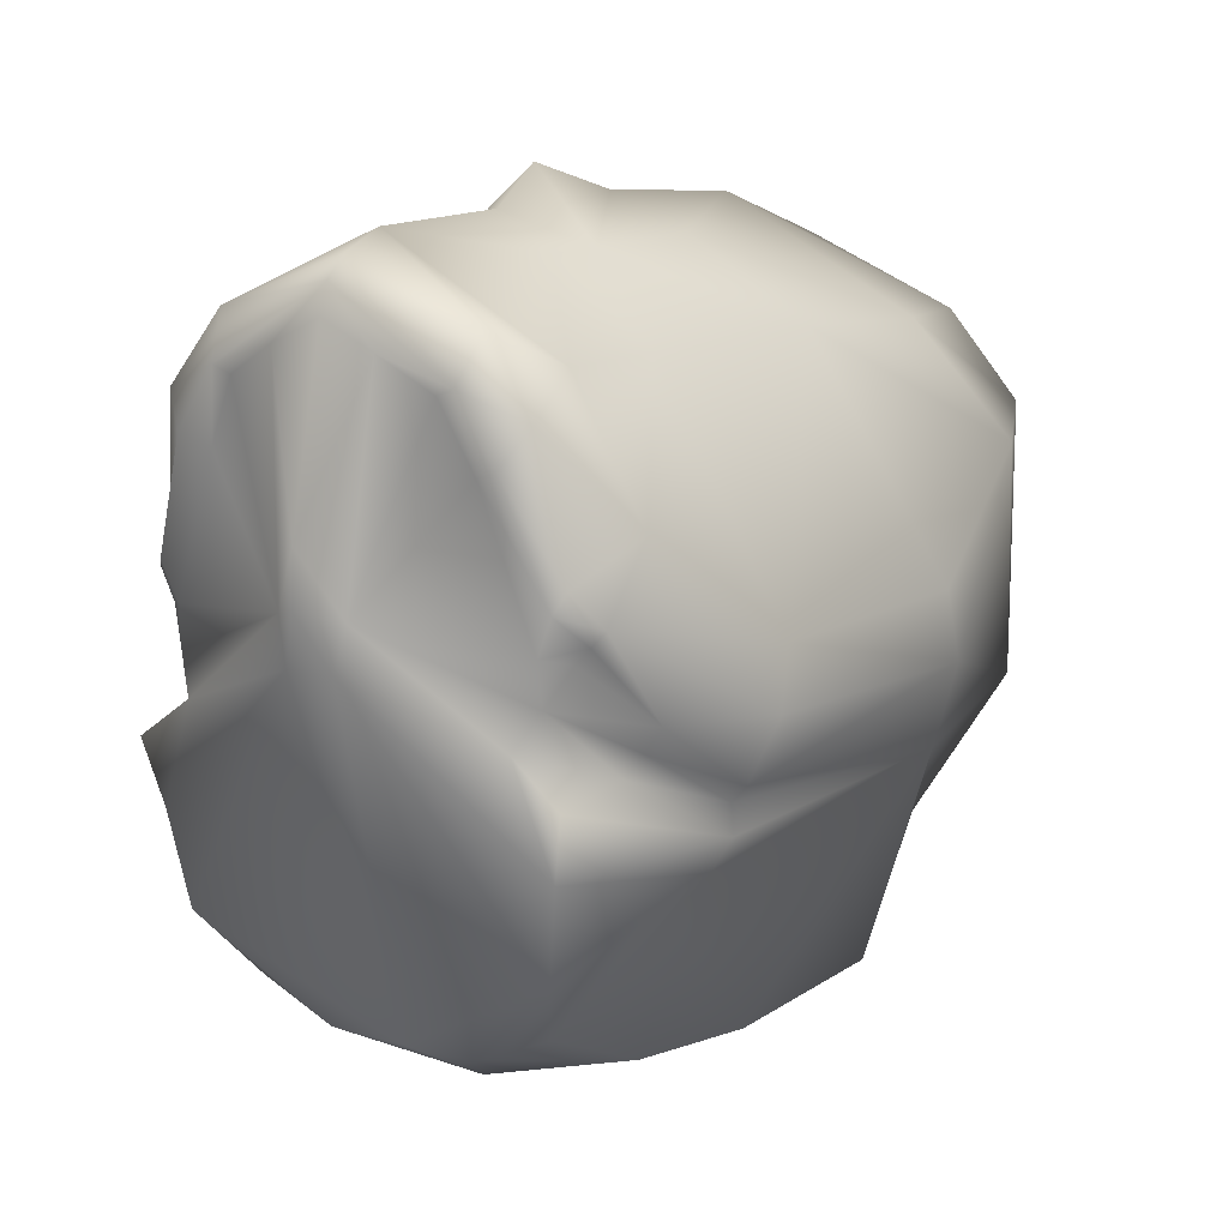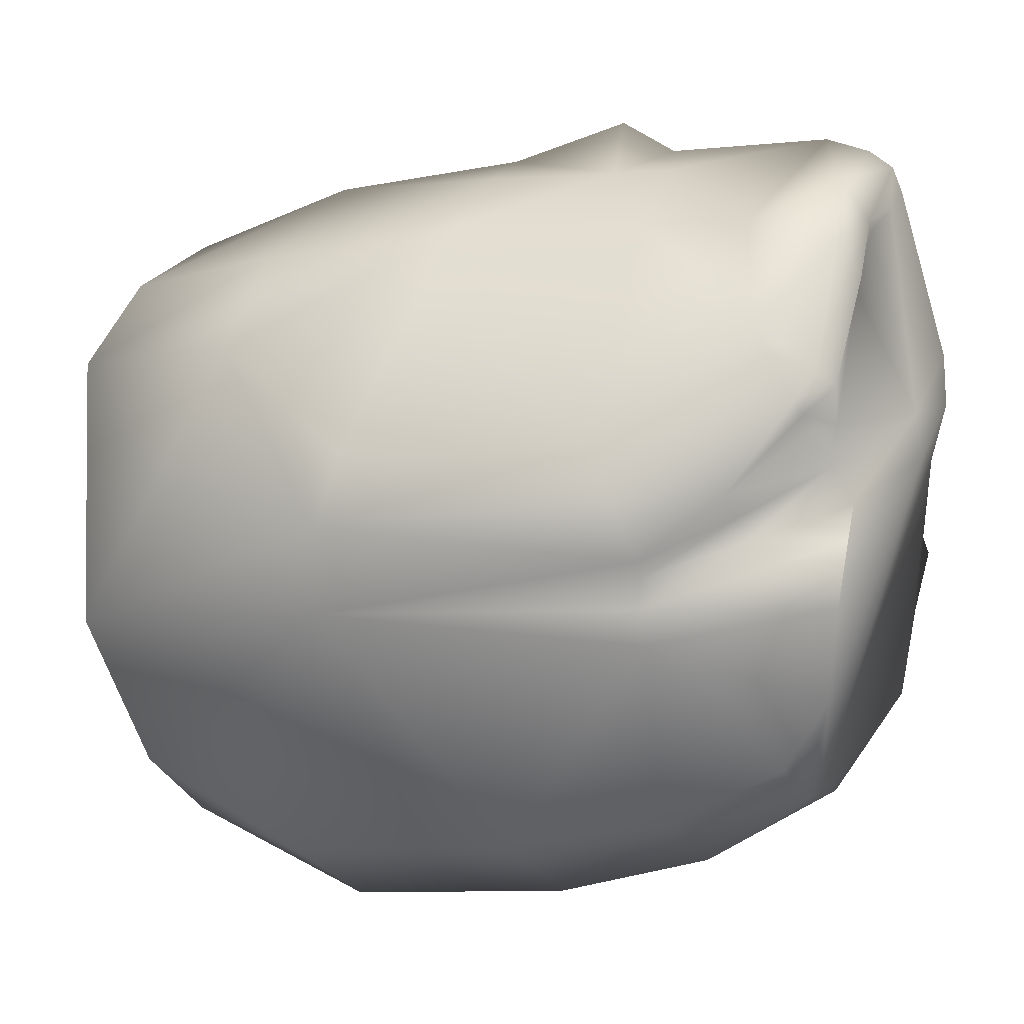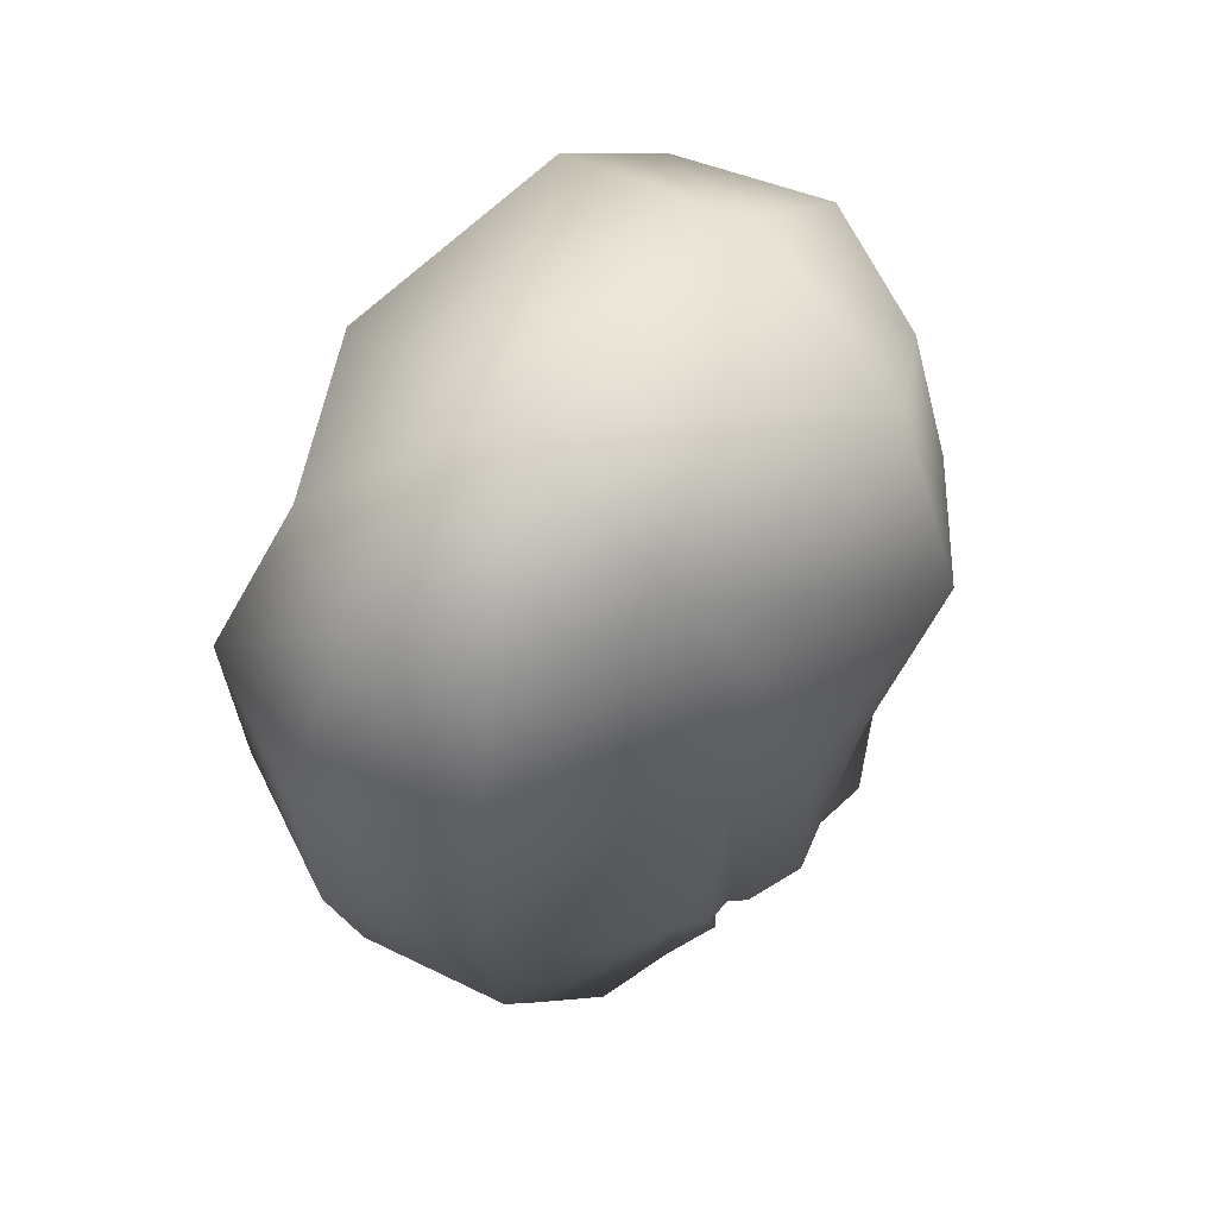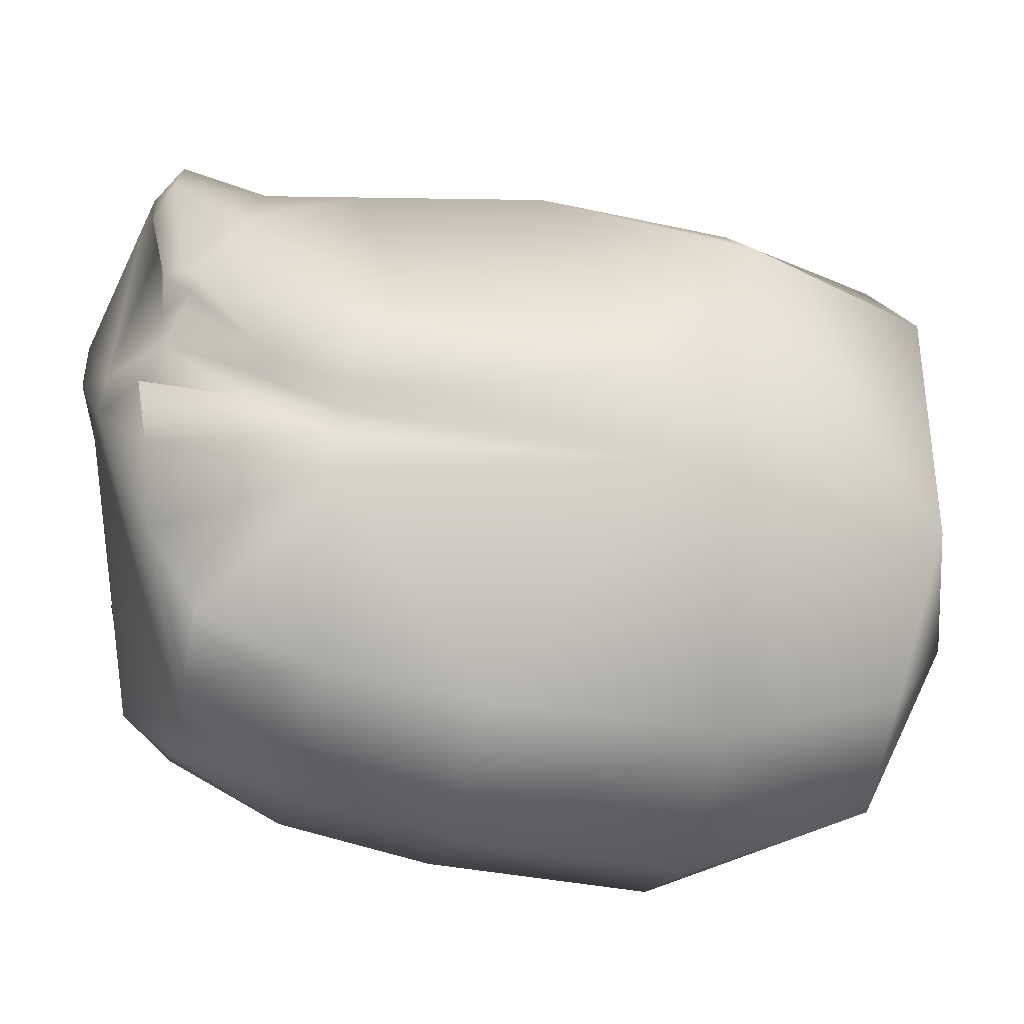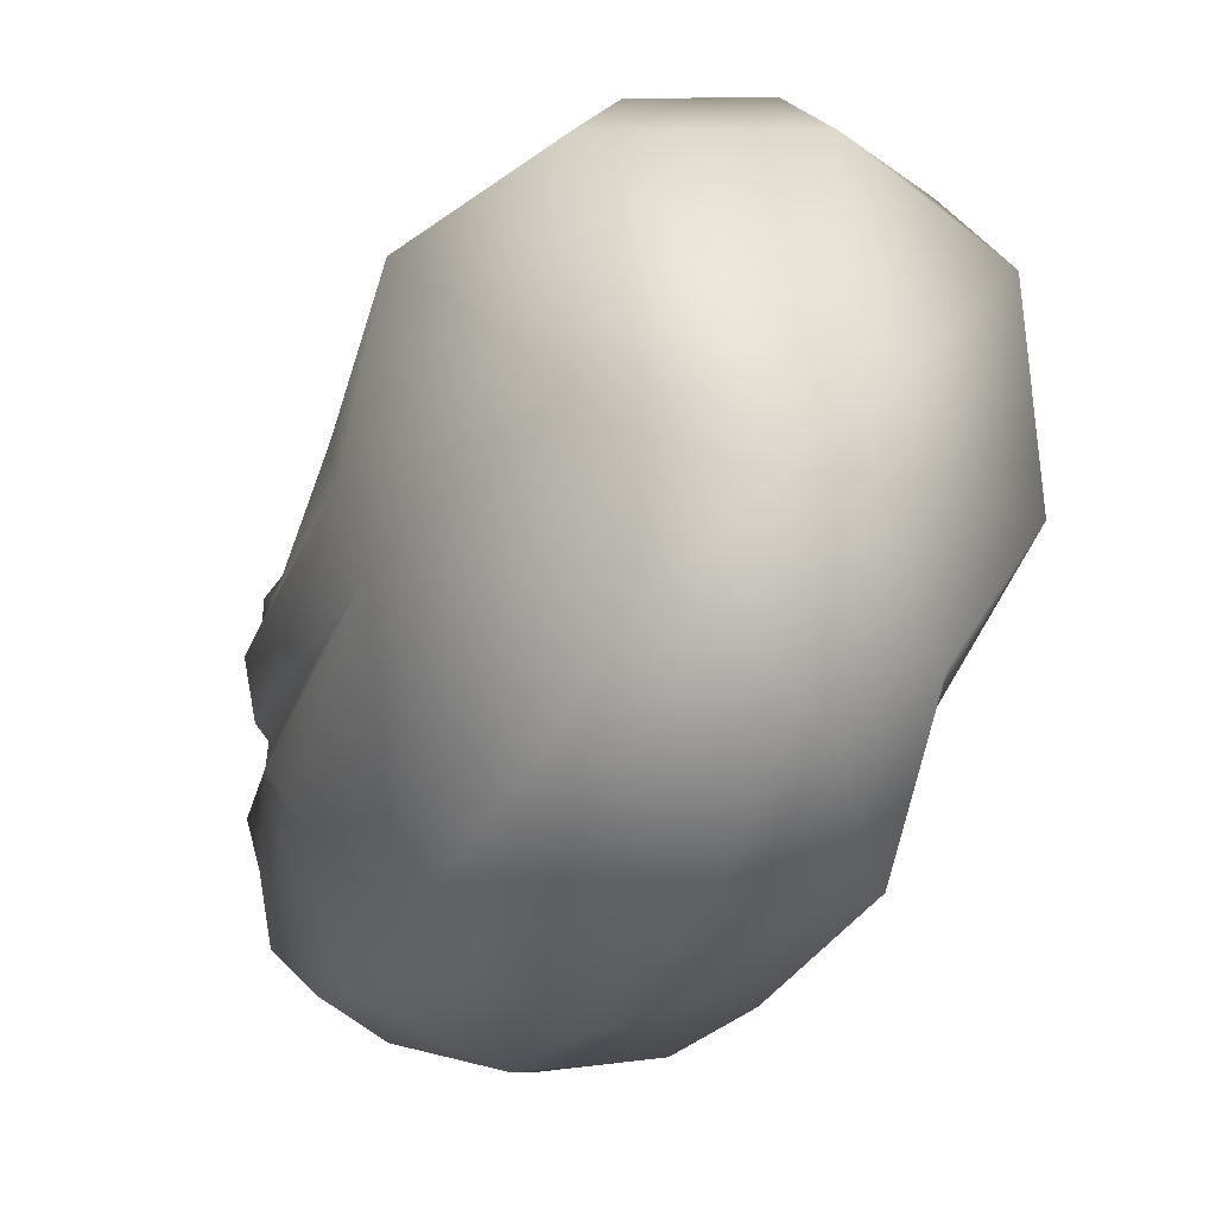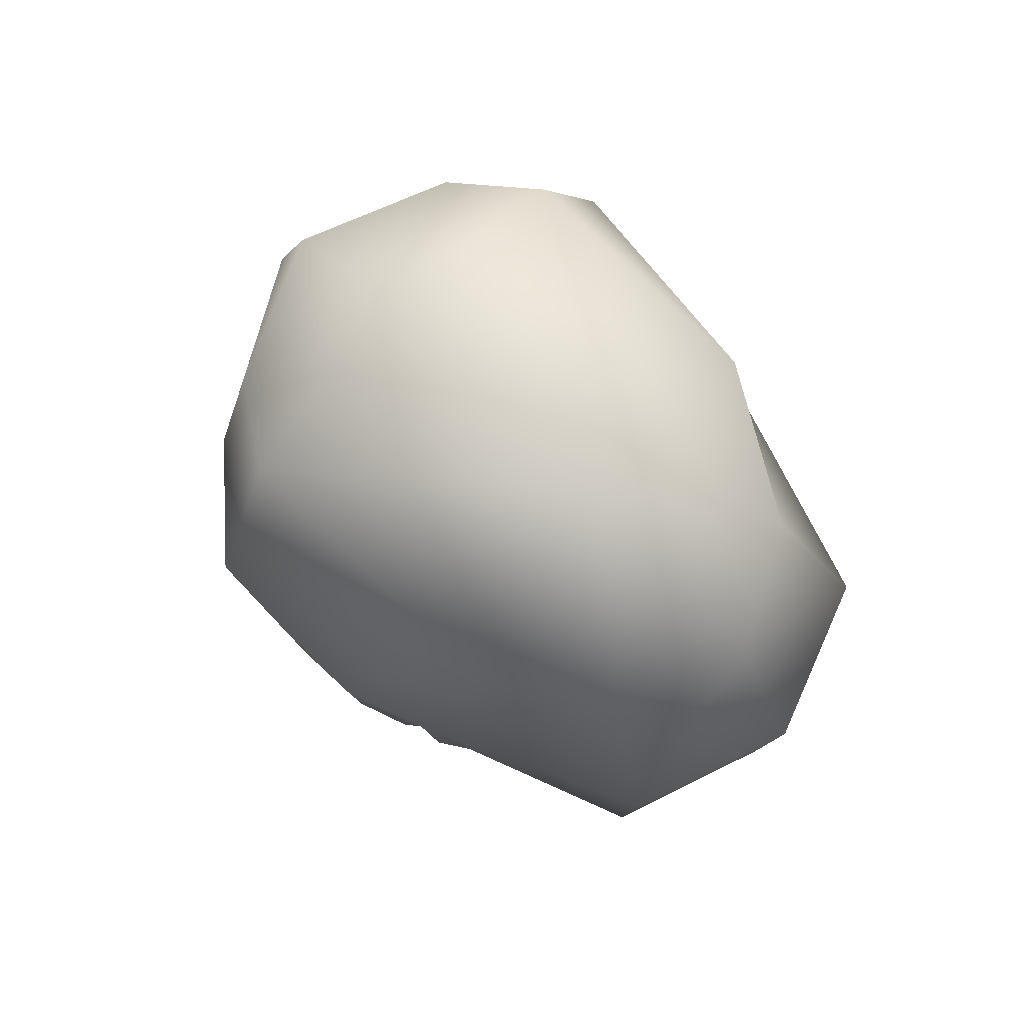
<metadata>
{"format":"obj","ext":"obj","renderer":"f3d","projection":"perspective","resolution":1024,"background":"white","views":[{"elev":13.9,"azim":31.4,"up":"+Z"},{"elev":-2.6,"azim":-69.9,"up":"+Z"},{"elev":60.3,"azim":-136.5,"up":"+Y"},{"elev":-35.4,"azim":78.8,"up":"+Z"},{"elev":-35.9,"azim":156.1,"up":"+Z"},{"elev":77.6,"azim":133.9,"up":"+Y"}]}
</metadata>
<code>
o cube1_cut7
v -0.2062 0.074 -0.2125
v -0.272 0.008 0.3334
v 0 -0.042 0.654
v 0 0.072 -0.26
v -0.176 1.074 -0.2159
v -0.296 1.118 0.3794
v 0 1.214 0.41
v 0 1.074 -0.302
v -0.29 -0.036 0.1008
v -0.296 1.118 -0.005226
v 0 1.074 0.596
v -0.214 1.074 0.5054
v -0.178 -0.002 0.6094
v 0 -0.008 0.68
v -0.238 0.469 -0.3259
v 0 0.469 -0.412
v -0.396 0.263 0.1548
v -0.276 0.541 0.5534
v 0 0.541 0.7
v 0 1.214 -0.008
v 0 0.8295 0.674
v -0.238 0.7995 -0.3399
v 0 0.7995 -0.426
v -0.418 0.6875 0.1248
v -0.418 0.8295 0.3794
v -0.276 0.8295 0.5274
v -0.252 0 -0.1165
v 0 -0.117 0.304
v -0.2218 -0.02924 0.1539
v -0.1037 0.07136 -0.2584
v -0.244 -0.014 0.5144
v -0.307 0.0305 0.2911
v -0.2221 0.2415 -0.2912
v 0 0.2405 -0.358
v 0 0.368 0.748
v 0 0.289 0.7
v -0.227 0.2635 0.5534
v -0.108 0.541 0.6547
v -0.0835 0.2762 0.6547
v -0.09575 0.3526 0.6547
v 0 0.0555 0.702
v -0.2025 0.1247 0.5534
v -0.418 0.6505 0.2241
v -0.3263 0.08333 0.3883
v -0.3762 0.3159 0.2252
v -0.3773 0.7062 0.003003
v 0 -0.0555 0.616
v -0.3667 0.2372 0.07297
v -0.2753 0.01683 0.2515
v -0.162 -0.041 0.5497
v -0.1377 -0.03833 0.5397
v -0.2912 0.02367 0.2713
v -0.2459 -0.0121 0.2602
v -0.267 -0.01601 0.3111
v -0.2145 -0.04051 0.4664
v -0.1788 -0.02522 0.452
v -0.3484 0.2393 0.008898
v -0.3465 0.2382 0.04993
v -0.271 -0.018 0.01111
v -0.3183 0.2404 -0.04014
v -0.03288 -0.08912 0.2289
v 0 -0.1143 0.376
v -0.2485 -0.006203 0.2027
v -0.321 0.127 0.1622
v -0.2841 0.1045 0.1019
v -0.3026 0.1158 0.1321
v -0.06883 -0.05292 0.5819
v -0.04627 -0.08223 0.2893
v 0.2062 0.074 -0.2125
v 0.272 0.008 0.3334
v 0.176 1.074 -0.2159
v 0.296 1.118 0.3794
v 0.29 -0.036 0.1008
v 0.296 1.118 -0.005226
v 0.214 1.074 0.5054
v 0.178 -0.002 0.6094
v 0.238 0.469 -0.3259
v 0.396 0.263 0.1548
v 0.276 0.541 0.5534
v 0.238 0.7995 -0.3399
v 0.418 0.6875 0.1248
v 0.418 0.8295 0.3794
v 0.276 0.8295 0.5274
v 0.252 0 -0.1165
v 0.2218 -0.02924 0.1539
v 0.1037 0.07136 -0.2584
v 0.244 -0.014 0.5144
v 0.307 0.0305 0.2911
v 0.2221 0.2415 -0.2912
v 0.227 0.2635 0.5534
v 0.108 0.541 0.6547
v 0.0835 0.2762 0.6547
v 0.09575 0.3526 0.6547
v 0.2025 0.1247 0.5534
v 0.418 0.6505 0.2241
v 0.3263 0.08333 0.3883
v 0.3762 0.3159 0.2252
v 0.3773 0.7062 0.003003
v 0.3667 0.2372 0.07297
v 0.2753 0.01683 0.2515
v 0.162 -0.041 0.5497
v 0.1377 -0.03833 0.5397
v 0.2912 0.02367 0.2713
v 0.2459 -0.0121 0.2602
v 0.267 -0.01601 0.3111
v 0.2145 -0.04051 0.4664
v 0.1788 -0.02522 0.452
v 0.3484 0.2393 0.008898
v 0.3465 0.2382 0.04993
v 0.271 -0.018 0.01111
v 0.3183 0.2404 -0.04014
v 0.03288 -0.08912 0.2289
v 0.2485 -0.006203 0.2027
v 0.321 0.127 0.1622
v 0.2841 0.1045 0.1019
v 0.3026 0.1158 0.1321
v 0.06883 -0.05292 0.5819
v 0.04627 -0.08223 0.2893
g cube1_cut7_default
f 1 30 27
f 1 33 30
f 2 32 54
f 3 117 101
f 4 30 34
f 4 34 86
f 4 61 27
f 4 84 112
f 4 112 61
f 5 8 22
f 5 46 10
f 6 10 25
f 6 12 7
f 7 20 6
f 7 72 20
f 8 5 20
f 8 20 71
f 9 57 59
f 9 59 29
f 9 65 57
f 10 6 20
f 10 20 5
f 10 24 25
f 11 7 12
f 11 12 21
f 11 21 75
f 11 75 7
f 12 6 26
f 13 31 50
f 13 41 42
f 13 42 31
f 14 3 76
f 14 13 3
f 14 41 13
f 14 76 41
f 15 22 16
f 15 60 46
f 16 34 15
f 16 77 34
f 17 24 48
f 17 32 45
f 17 45 24
f 17 64 32
f 18 38 26
f 18 45 37
f 19 21 38
f 19 91 21
f 21 26 38
f 22 15 46
f 22 46 5
f 23 8 80
f 23 16 22
f 23 22 8
f 23 80 16
f 24 10 46
f 25 26 6
f 25 43 18
f 26 21 12
f 26 25 18
f 27 60 1
f 28 61 112
f 28 68 61
f 29 59 61
f 29 63 65
f 29 65 9
f 30 4 27
f 31 2 55
f 31 44 2
f 32 2 44
f 33 1 60
f 33 15 34
f 33 34 30
f 33 60 15
f 34 89 86
f 35 19 40
f 35 36 93
f 35 40 36
f 35 93 19
f 36 39 41
f 36 41 92
f 37 40 18
f 37 42 39
f 38 18 40
f 38 40 19
f 39 36 40
f 39 40 37
f 39 42 41
f 41 94 92
f 42 37 44
f 42 44 31
f 43 24 45
f 43 25 24
f 43 45 18
f 44 45 32
f 45 44 37
f 46 48 24
f 47 3 67
f 47 62 117
f 47 67 62
f 47 117 3
f 48 46 58
f 48 64 17
f 49 52 64
f 49 53 52
f 49 63 53
f 49 64 63
f 50 3 13
f 50 67 3
f 51 50 56
f 51 67 50
f 52 32 64
f 52 54 32
f 53 56 54
f 53 68 56
f 54 52 53
f 54 55 2
f 55 50 31
f 55 54 56
f 55 56 50
f 56 68 51
f 57 46 60
f 57 58 46
f 58 57 65
f 58 66 48
f 59 27 61
f 59 60 27
f 60 59 57
f 61 68 29
f 62 28 118
f 62 68 28
f 63 29 68
f 63 68 53
f 64 48 66
f 65 66 58
f 66 63 64
f 66 65 63
f 67 51 68
f 68 62 67
f 69 84 86
f 69 86 89
f 69 111 84
f 70 96 87
f 70 105 88
f 71 80 8
f 72 7 75
f 72 82 74
f 73 85 110
f 73 110 108
f 74 20 72
f 74 71 20
f 74 82 81
f 74 98 71
f 75 83 72
f 76 87 94
f 76 101 87
f 77 16 80
f 78 81 97
f 78 97 88
f 78 99 81
f 79 83 91
f 79 90 97
f 79 93 90
f 80 71 98
f 80 98 77
f 81 98 74
f 82 72 83
f 82 79 95
f 83 21 91
f 83 75 21
f 83 79 82
f 84 110 112
f 85 73 115
f 85 112 110
f 85 115 113
f 86 84 4
f 87 106 70
f 88 96 70
f 88 103 114
f 88 114 78
f 89 34 77
f 89 77 111
f 89 111 69
f 90 92 94
f 91 19 93
f 91 93 79
f 92 90 93
f 92 93 36
f 94 41 76
f 94 87 96
f 94 96 90
f 95 79 97
f 95 81 82
f 95 97 81
f 96 88 97
f 97 90 96
f 98 81 99
f 98 111 77
f 99 78 114
f 99 109 98
f 99 116 109
f 100 103 104
f 100 104 113
f 100 113 114
f 100 114 103
f 101 76 3
f 102 101 117
f 102 107 101
f 102 118 107
f 103 88 105
f 104 105 107
f 105 70 106
f 105 104 103
f 106 87 101
f 106 101 107
f 106 107 105
f 107 118 104
f 108 98 109
f 108 111 98
f 108 115 73
f 109 115 108
f 110 84 111
f 111 108 110
f 112 85 118
f 112 118 28
f 113 104 118
f 113 118 85
f 114 116 99
f 115 109 116
f 116 113 115
f 116 114 113
f 117 118 102
f 118 117 62

</code>
